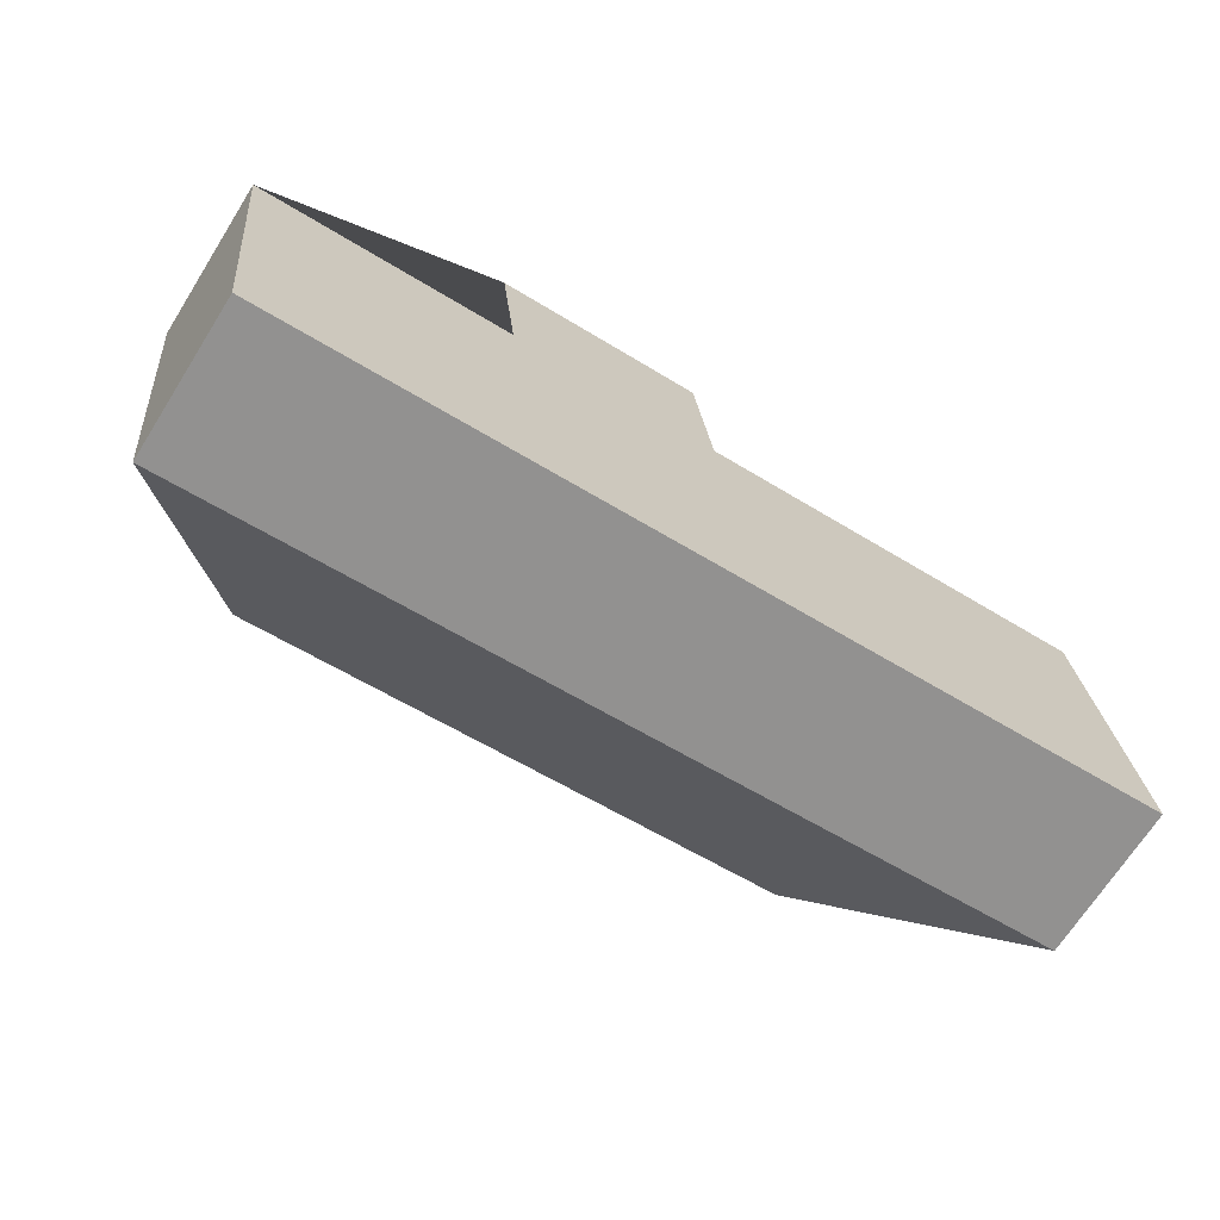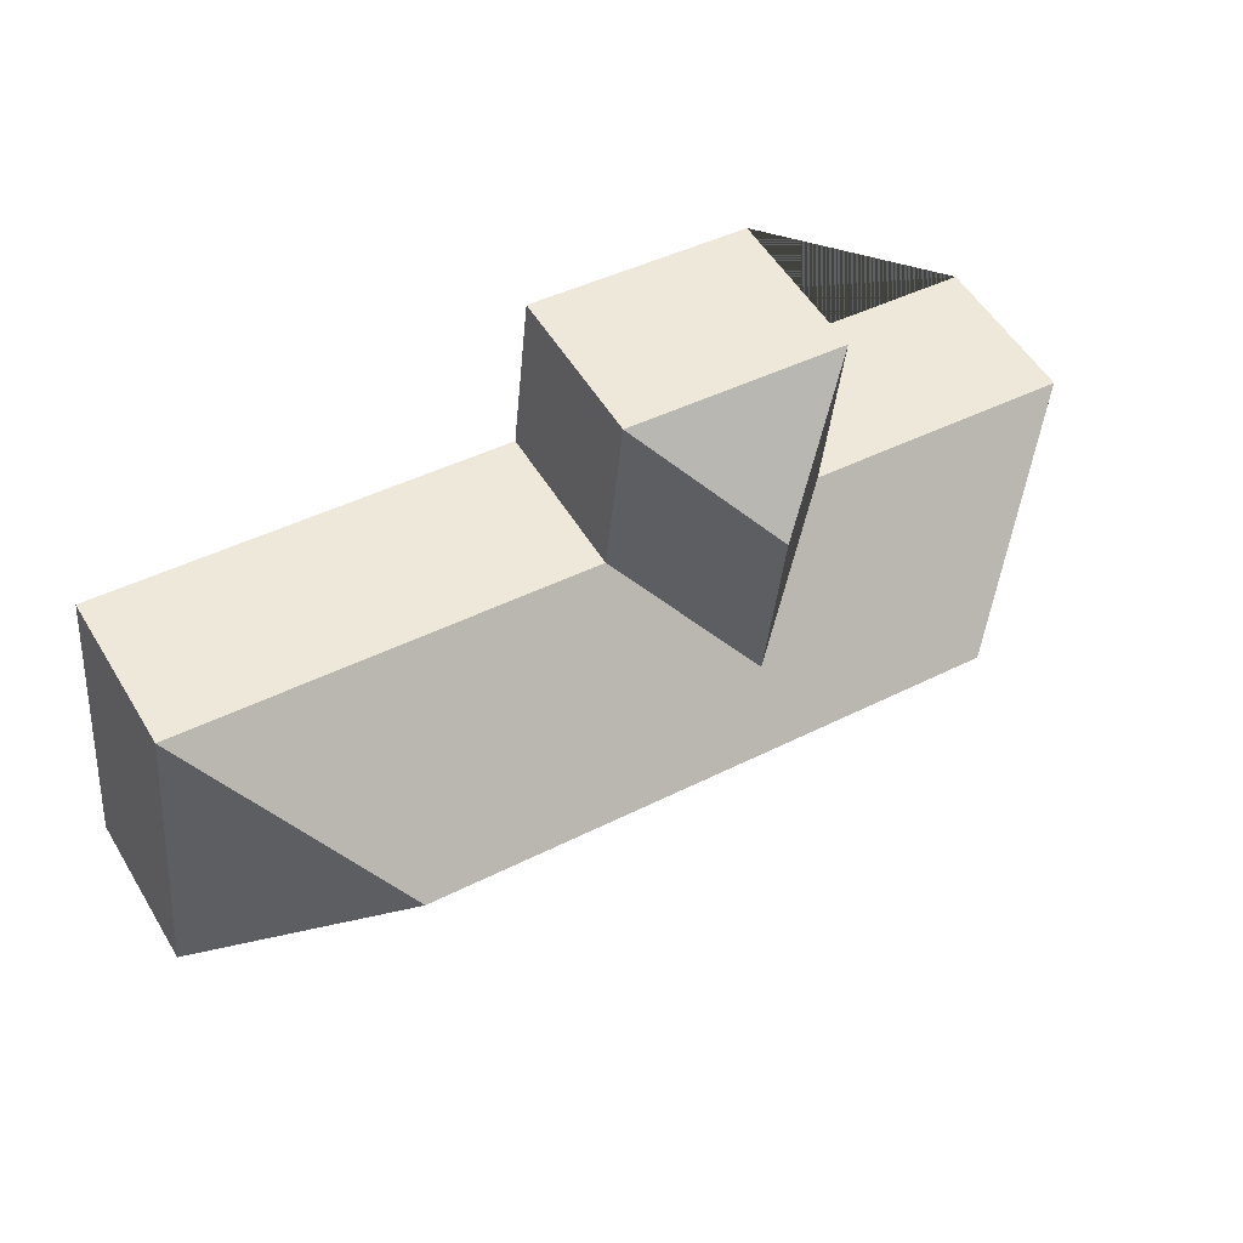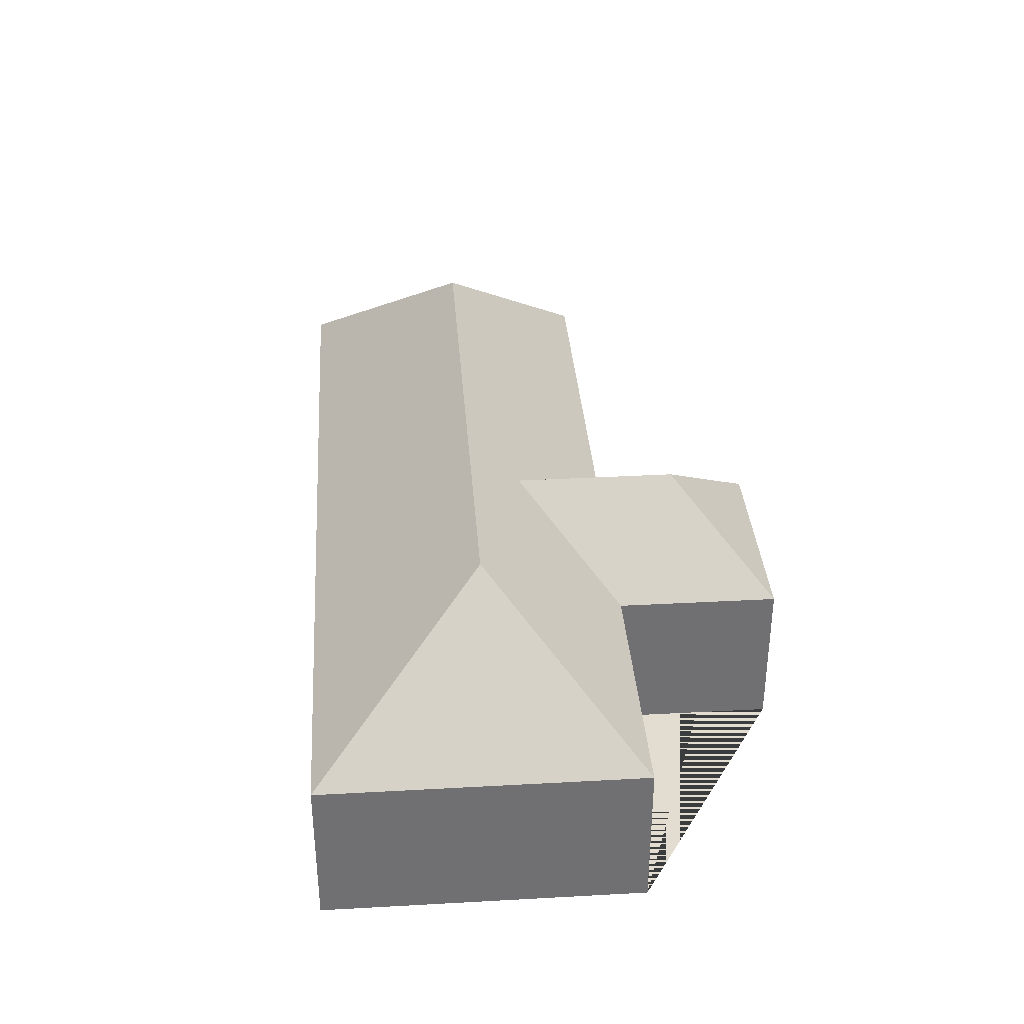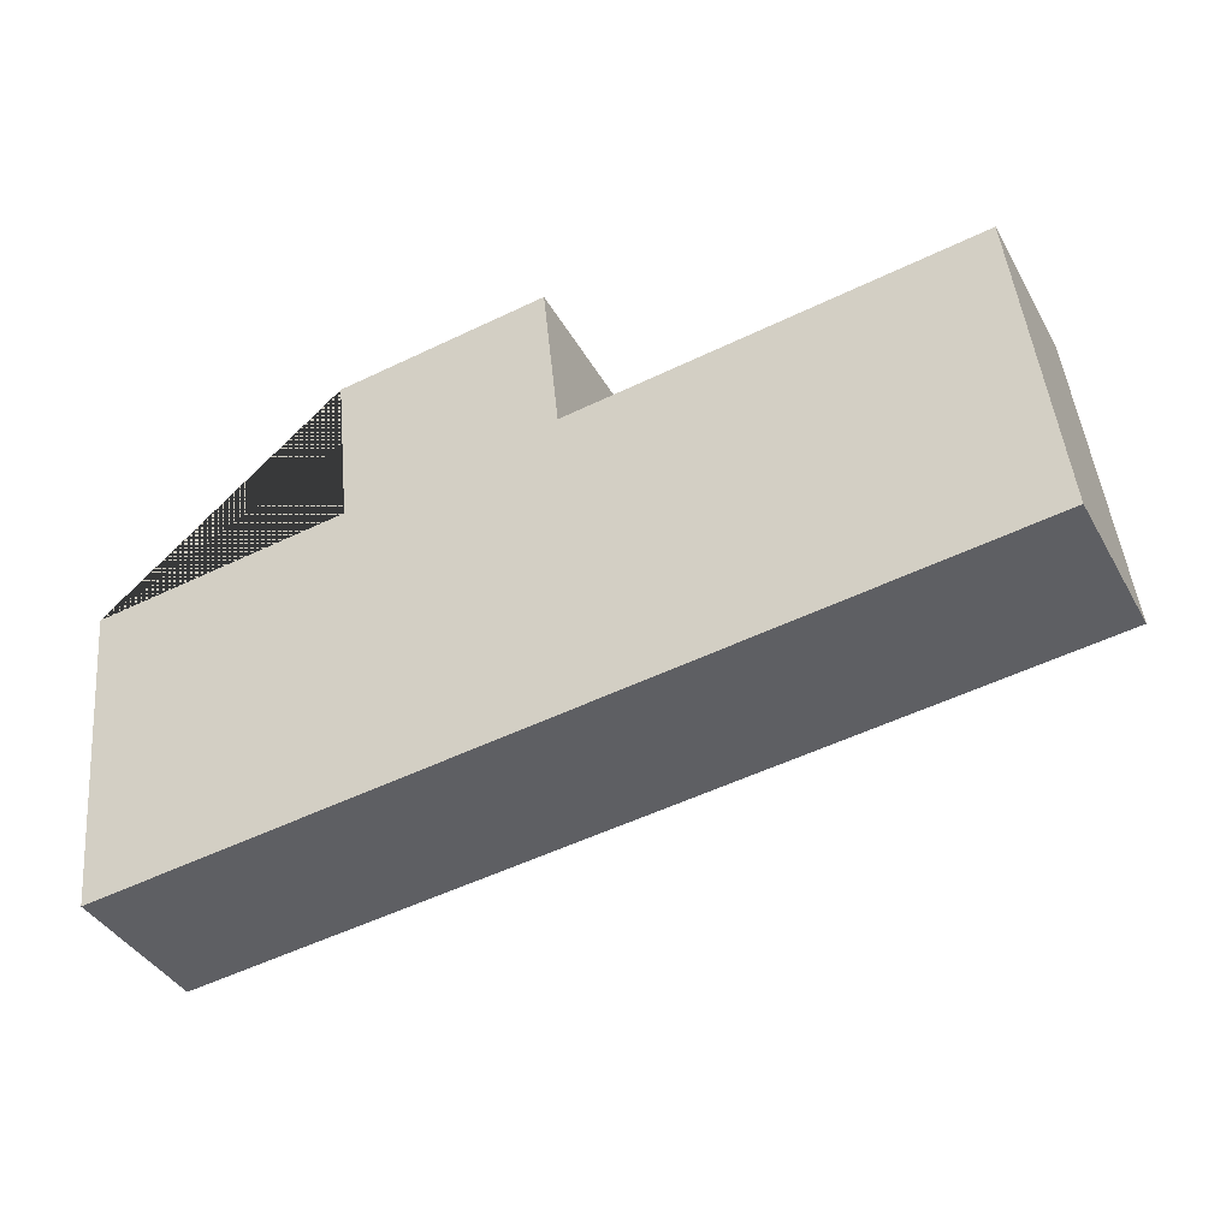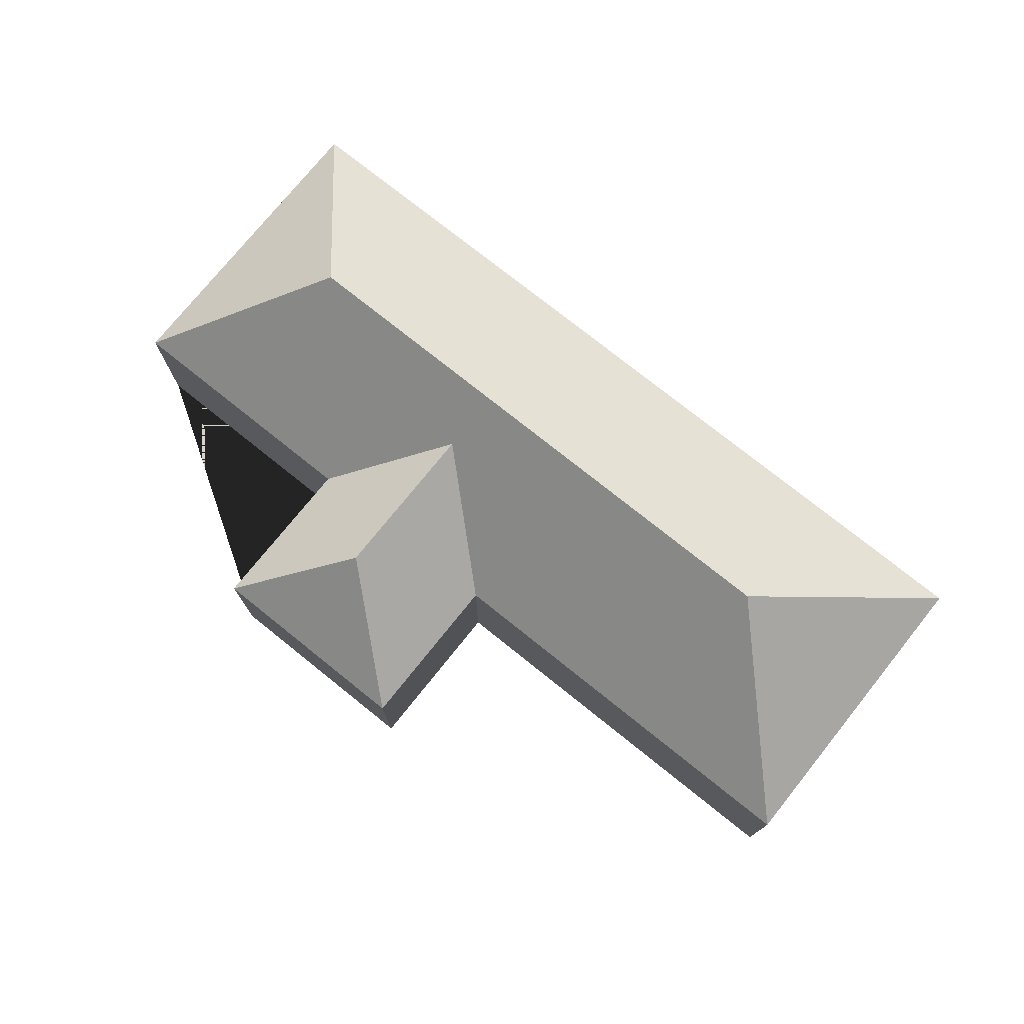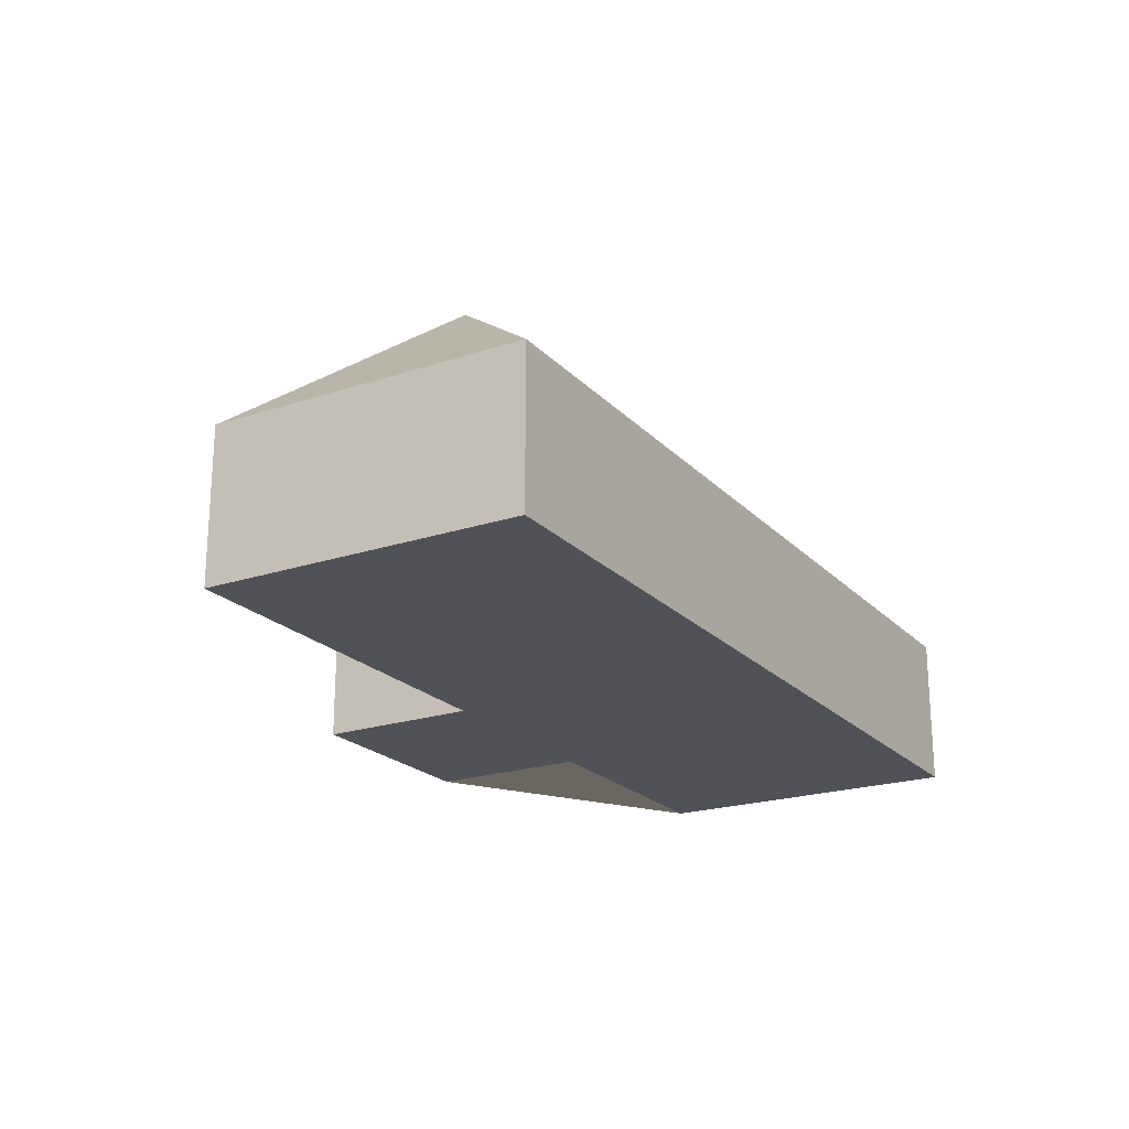
<metadata>
{"format":"obj","ext":"obj","renderer":"f3d","projection":"perspective","resolution":1024,"background":"white","views":[{"elev":-69.0,"azim":-32.3,"up":"+Z"},{"elev":54.4,"azim":149.2,"up":"+Z"},{"elev":35.3,"azim":-100.2,"up":"+Y"},{"elev":-39.5,"azim":26.7,"up":"+Z"},{"elev":75.3,"azim":32.7,"up":"+Y"},{"elev":-21.4,"azim":114.4,"up":"+Y"}]}
</metadata>
<code>
o CG10_500_038066_0030
v 22.26 75 -115.1
v 38.67 75 -270.6
v 104.5 145 -181.4
v 148.9 75 -101.7
v 140.4 75 -22.88
v 195.8 120.8 -65.98
v 204.2 120.7 -144.9
v 244.8 75 -11.87
v 253.1 75 -90.72
v 378.1 144.9 -152.5
v 449.5 75 -70.03
v 465.9 75 -225.3
v 22.26 0 -115.1
v 38.67 0 -270.6
v 465.9 0 -225.3
v 449.5 0 -70.03
v 253.1 0 -90.72
v 244.8 0 -11.87
v 140.4 0 -22.88
v 148.9 0 -101.7
f 2 12 10 3
f 11 12 10
f 9 11 10 3 1 4 7
f 8 9 7 6
f 5 8 6
f 4 5 6 7
f 2 3 1
f 13 14 15 16 17 18 19 20
f 1 13 14 2
f 2 14 15 12
f 12 15 16 11
f 11 16 17 9
f 9 17 18 8
f 8 18 19 5
f 5 19 20 4
f 4 20 13 1

</code>
